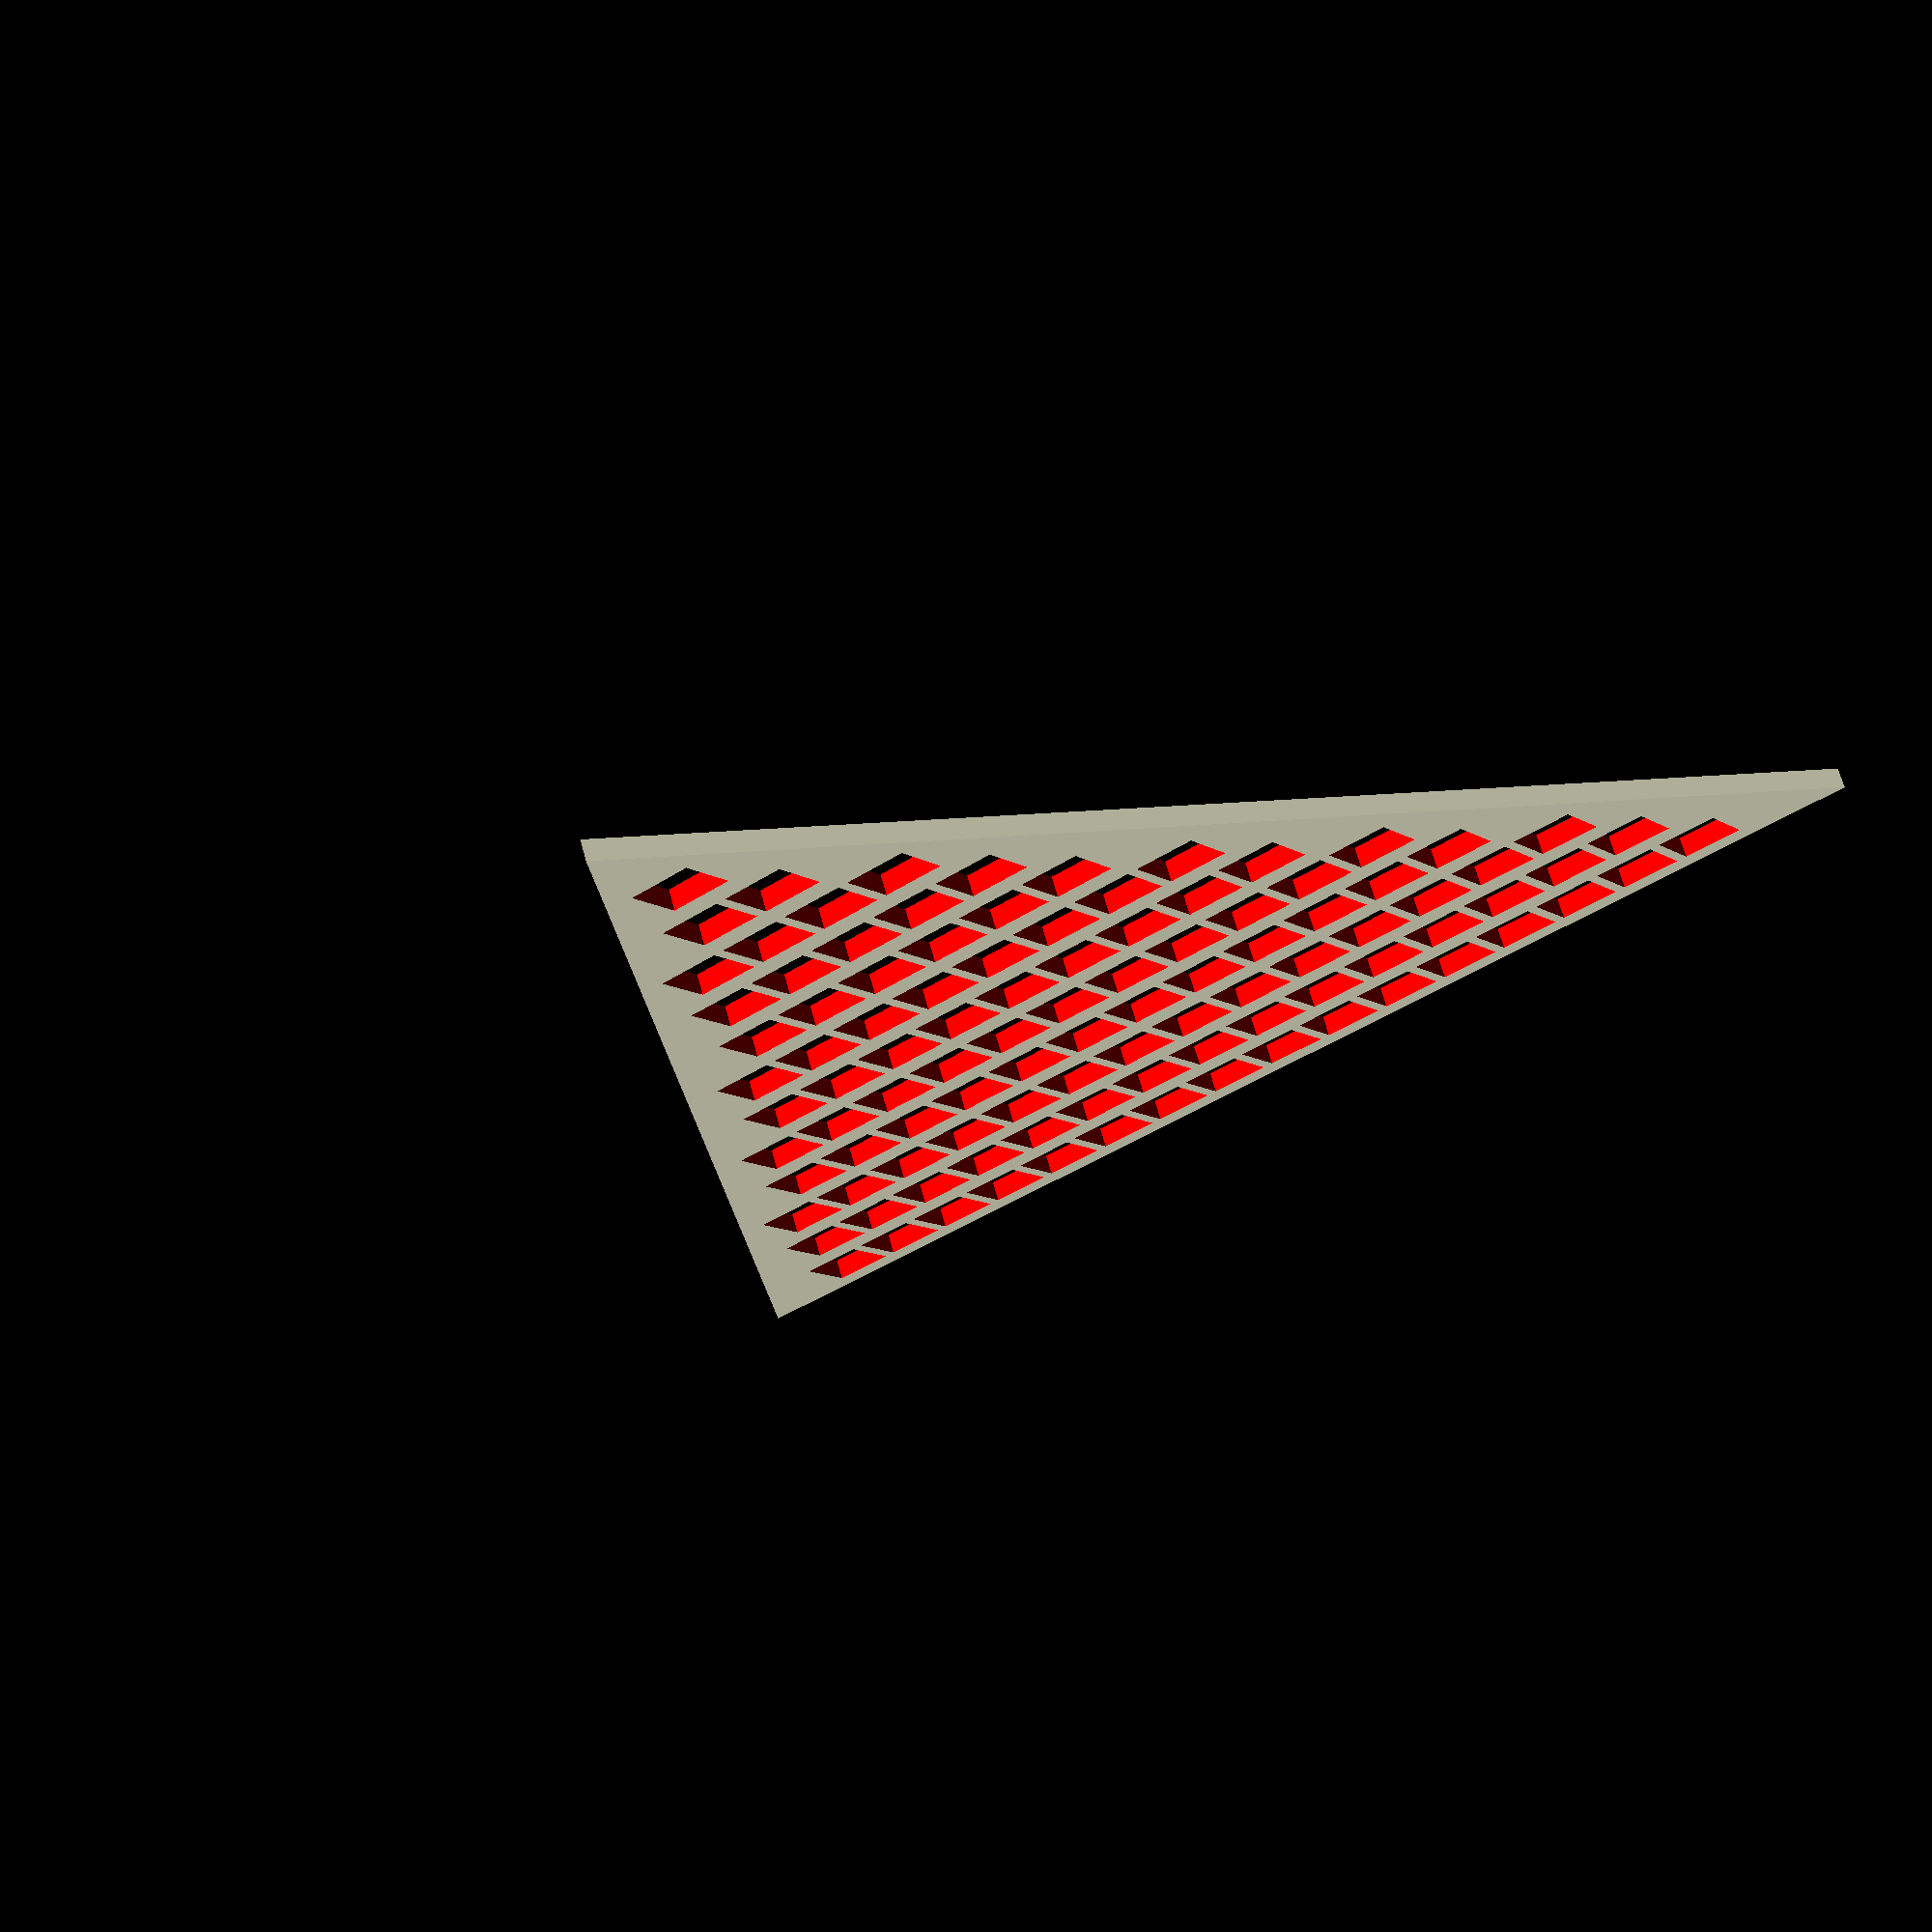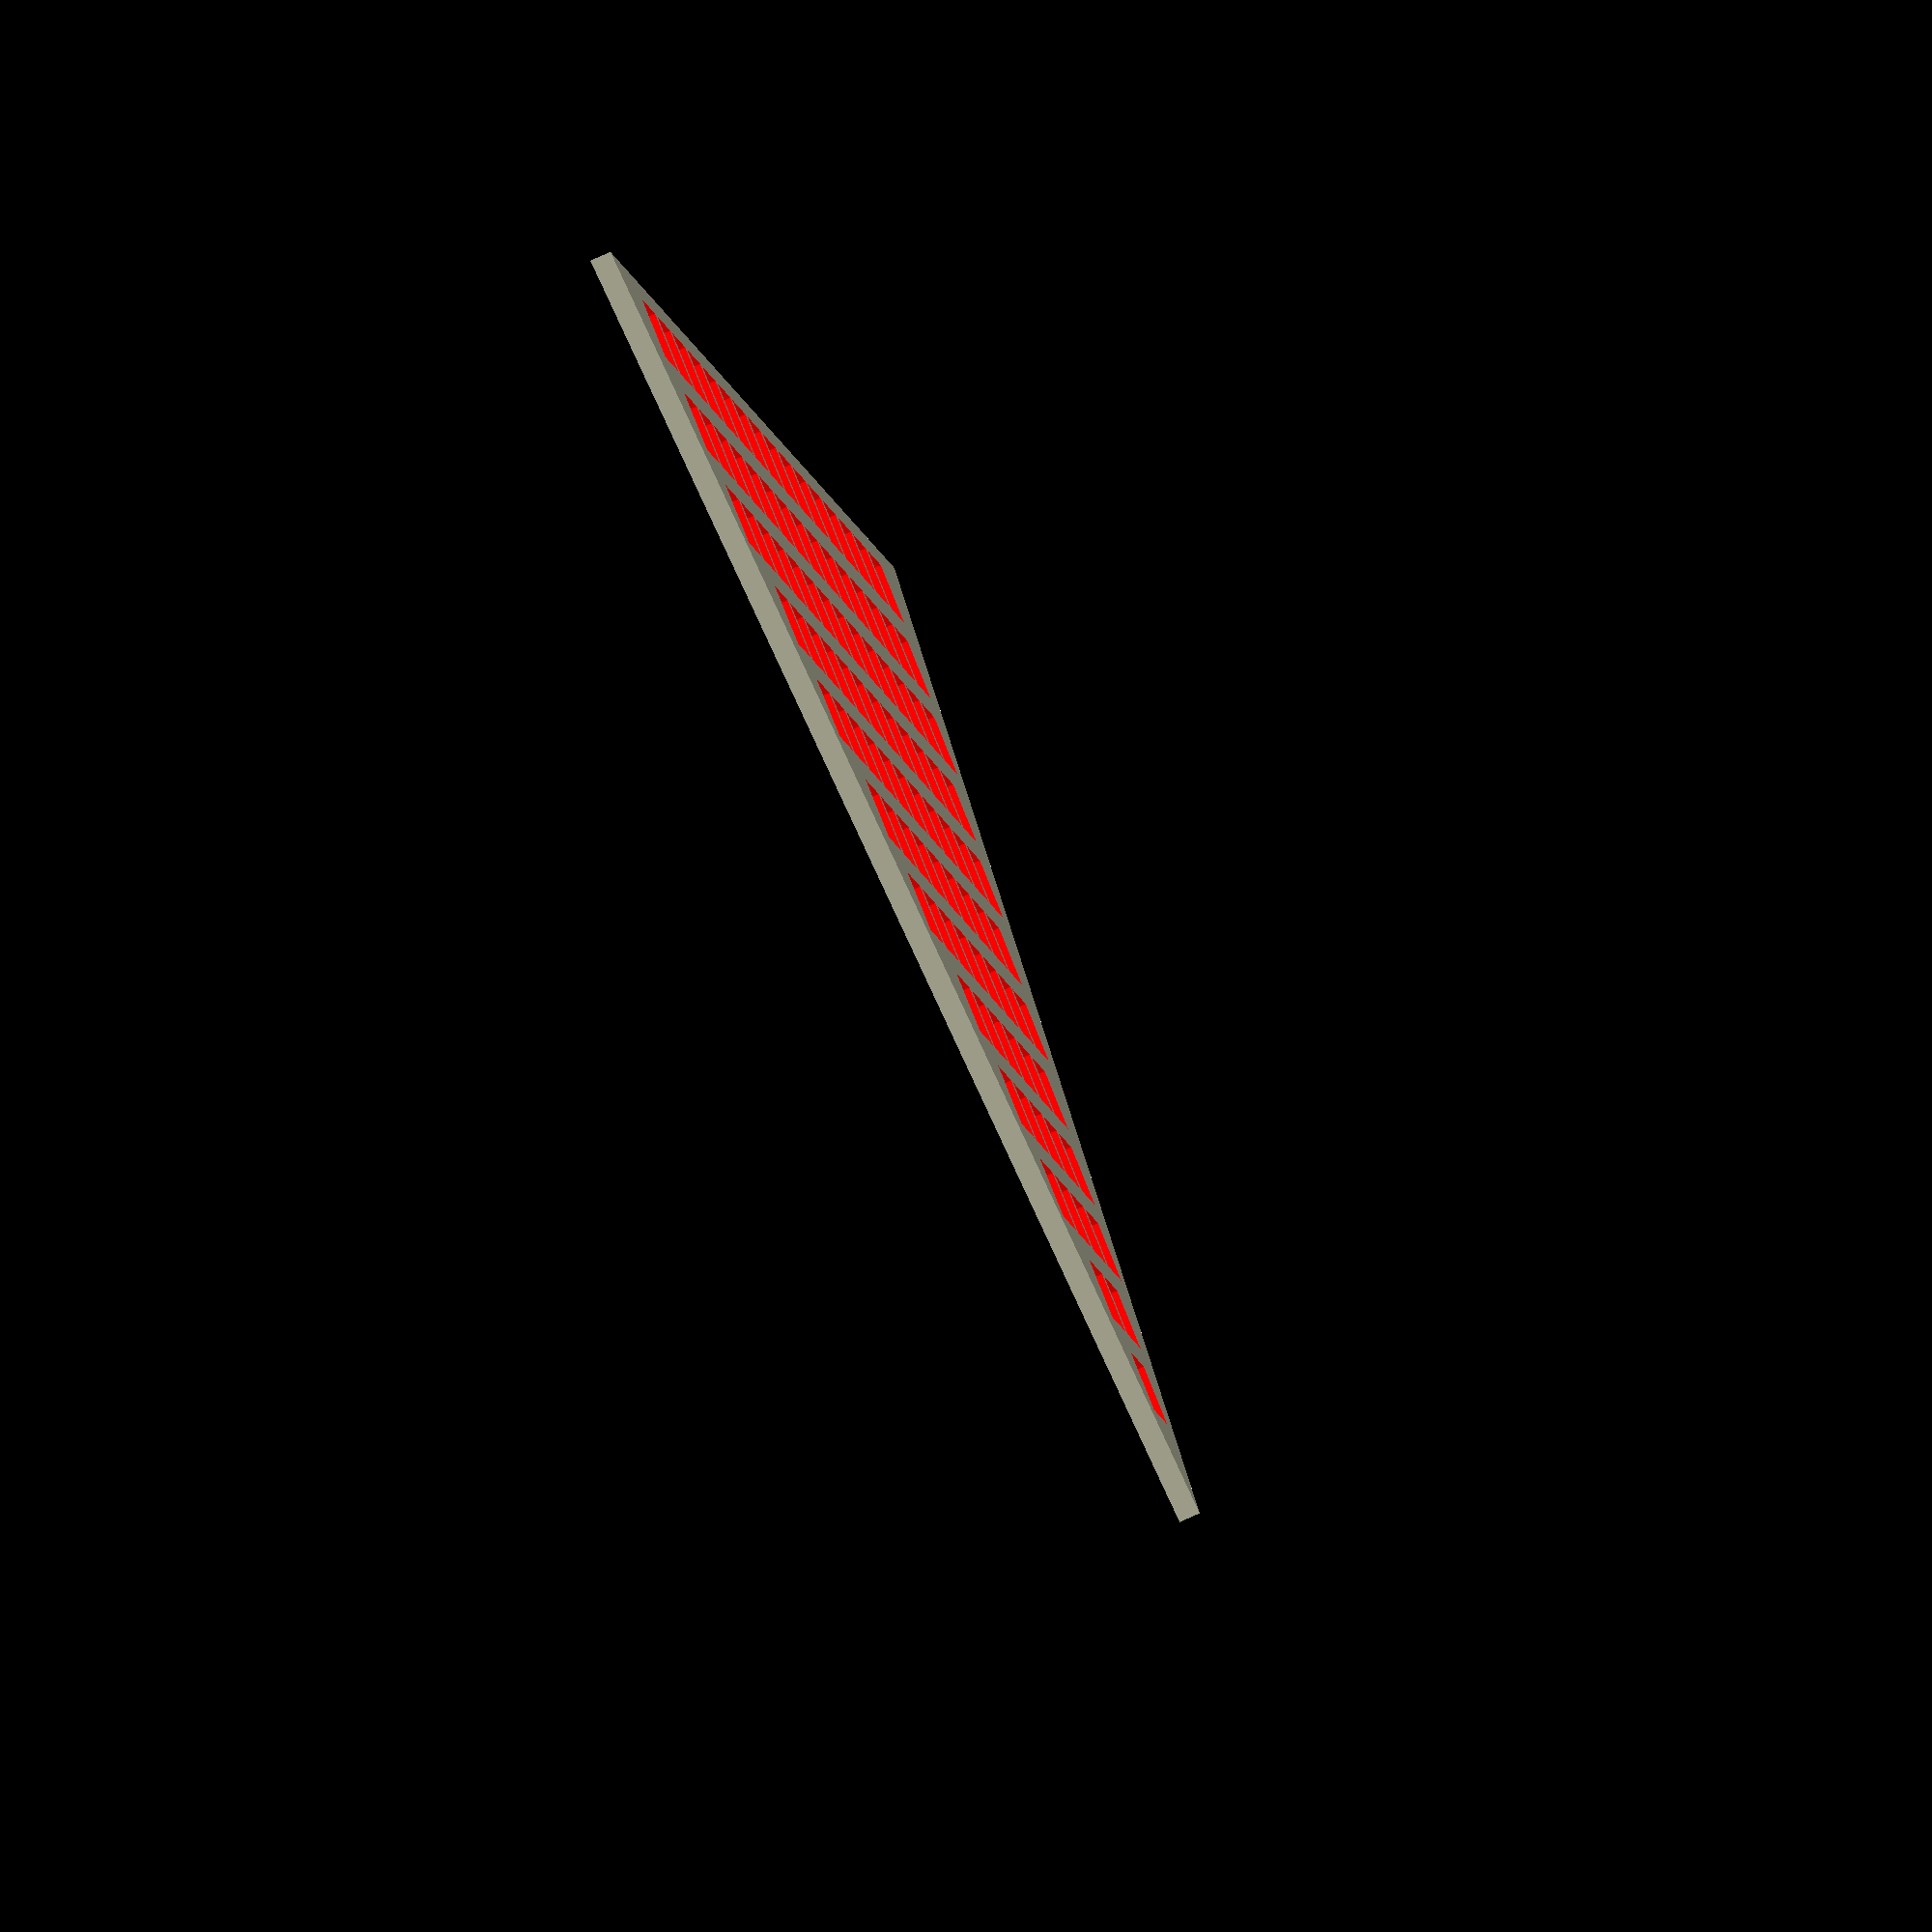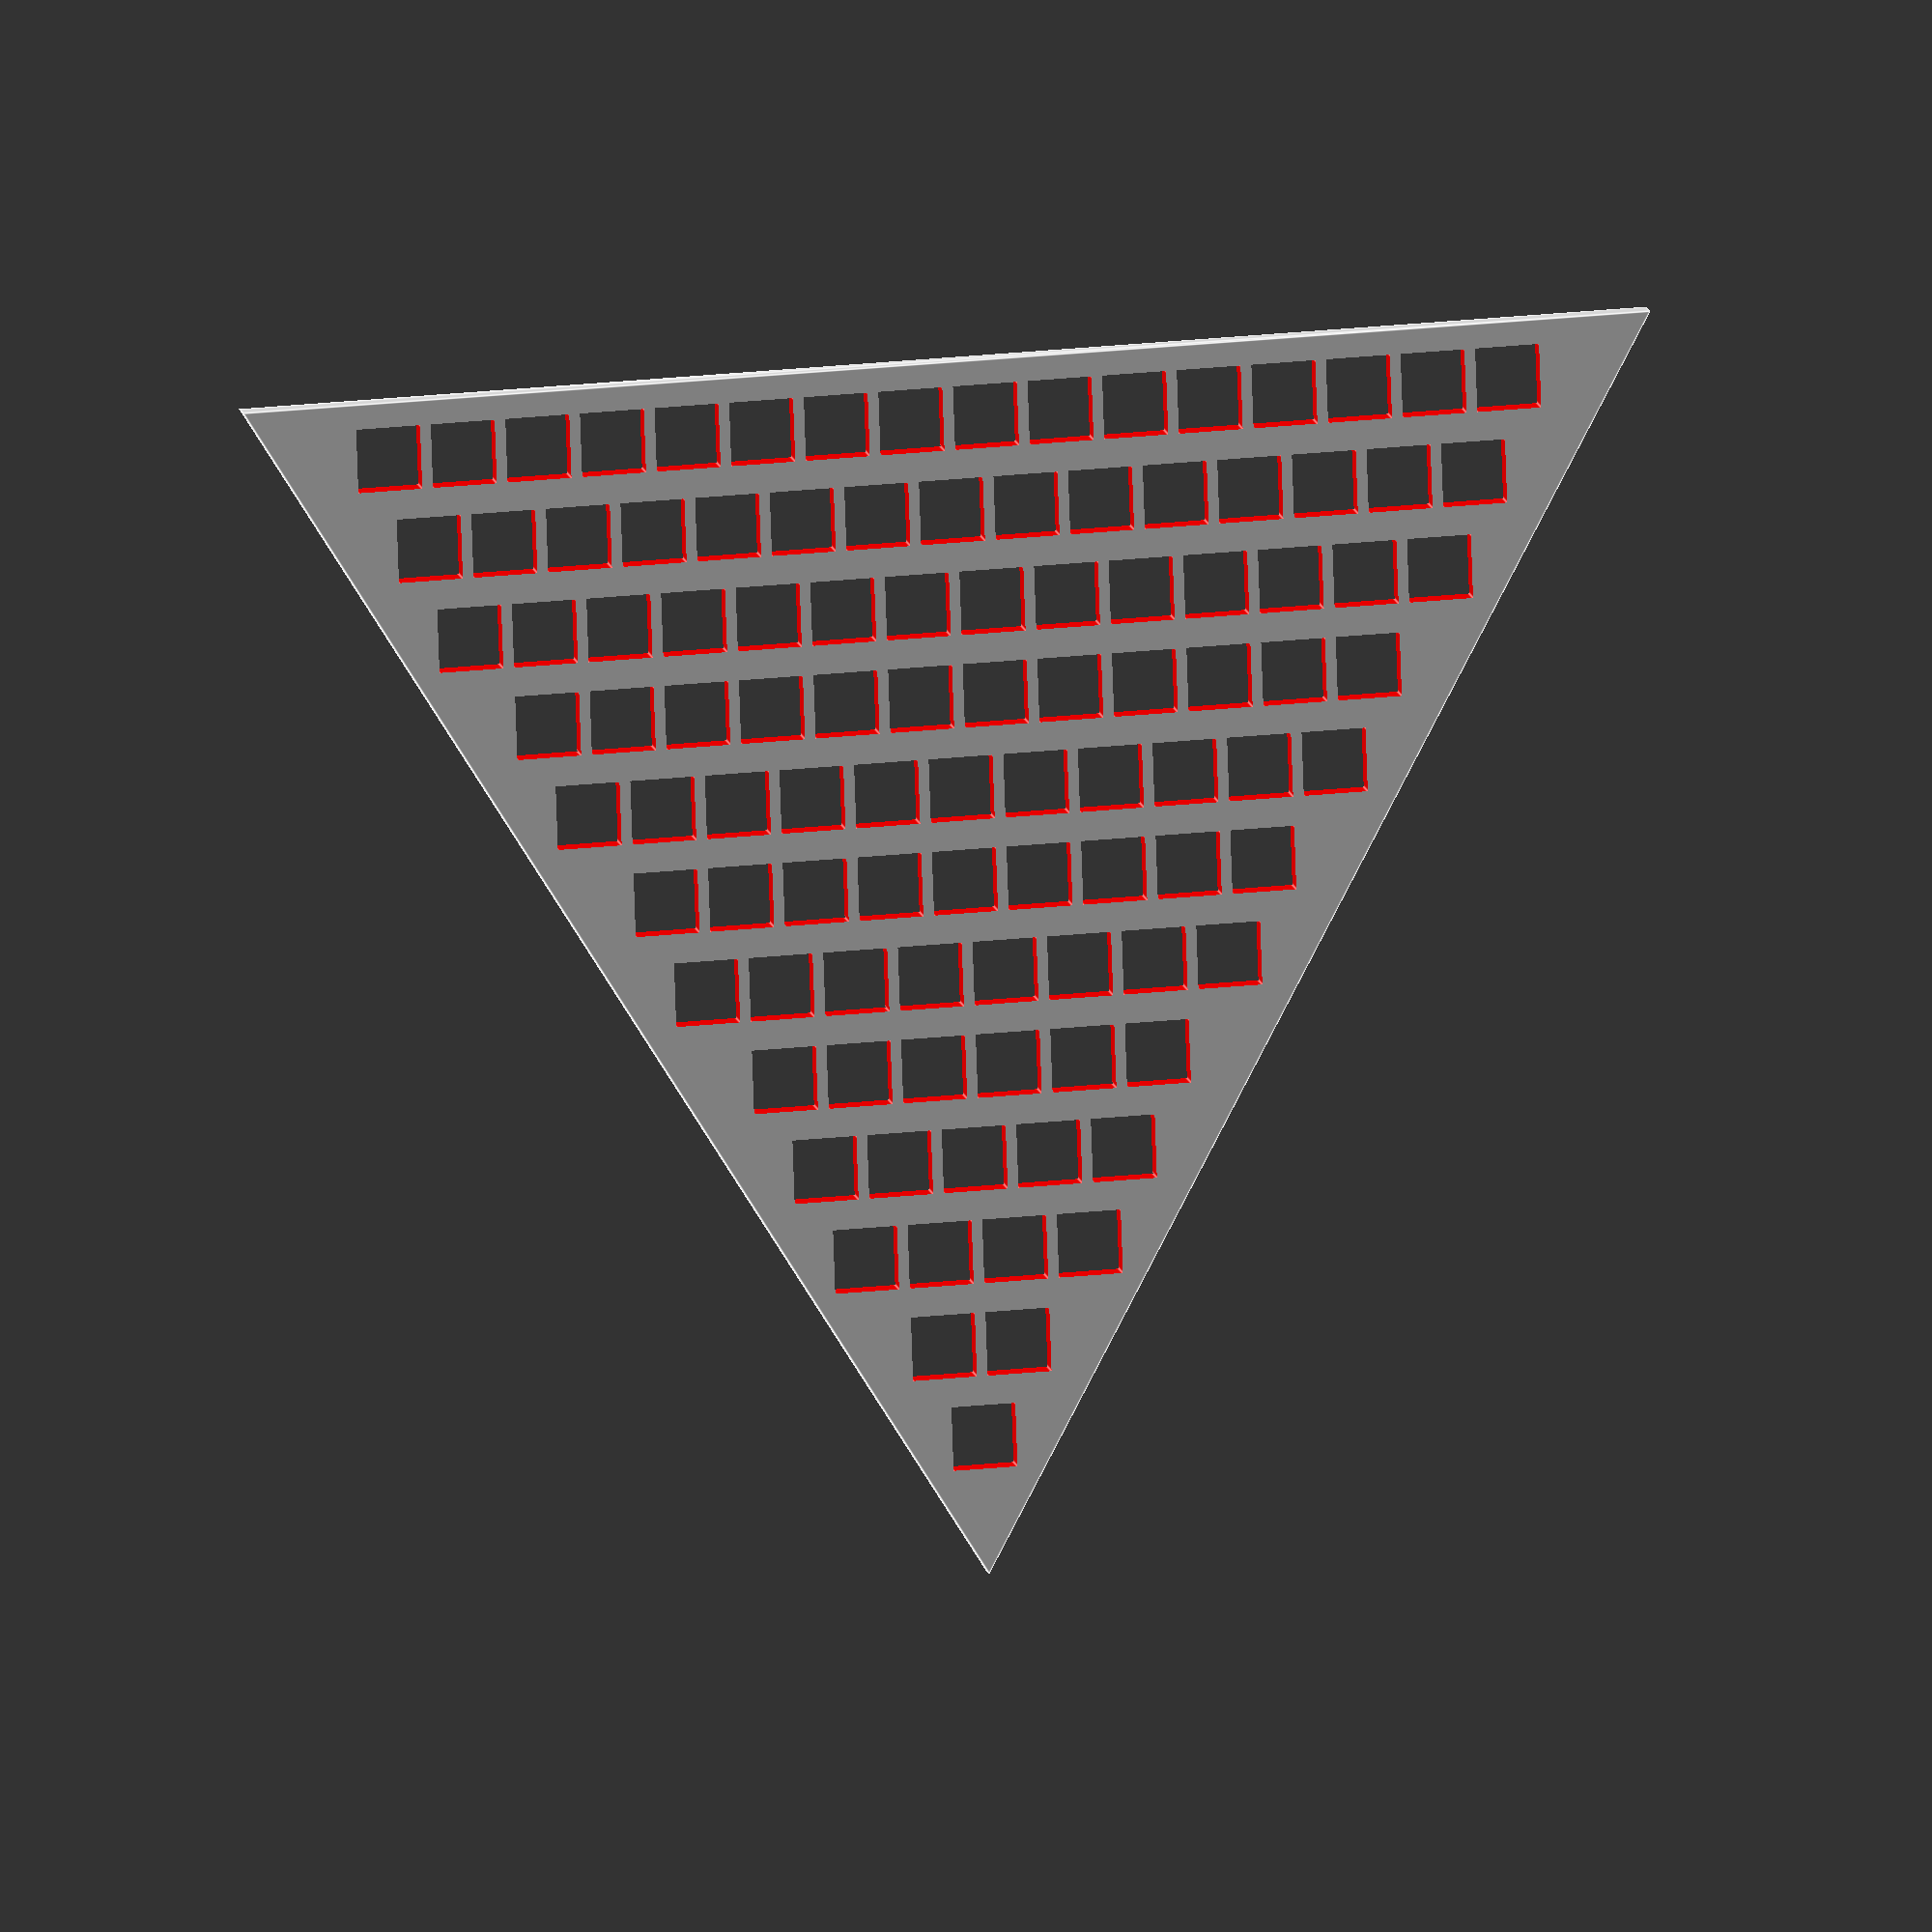
<openscad>
// Triangle side
side=130;
height = sqrt(3)*side/2;
led_margin = 0.9;
led_w = 5 + led_margin;
led_h = led_w;
thickness = 0.01;
inter_x = 1.92 - led_margin;
led_spacing_x = 6.89;
led_spacing_y = 8.6;
margin_x = 1; // mininum length between a LED and the edge
margin_y = 1.5;

module triangle(){
     linear_extrude(height=2)
        polygon(points=[[-side/2,0], [side/2,0], [0,height], [-side/2,0]]);
}

module led(){
     color("red") cube([led_h,led_w,6], center=true);
}


module row(start_x, start_y, stop_x){
    nb_leds = floor((stop_x - start_x +inter_x)/(led_spacing_x));
    echo(nb_leds);
    horizontal_centering = (stop_x - start_x - (nb_leds-1) * led_spacing_x)/2;
    for (i=[0:nb_leds-1]) {
        start_x_tmp = start_x + i*led_spacing_x  + horizontal_centering;
        translate([start_x_tmp, start_y])
        led();
    }
}

module leds(){
    margin_top = ((led_w+margin_x*2) * tan(60))/2;
    nb_lines = floor((height-margin_top)/(led_spacing_y));
    // Vertical centering 
    start_y_nb_lines = nb_lines*(led_spacing_y);
    vertical_centering = height - start_y_nb_lines;
    for (i=[0:nb_lines-1]){
        start_y = i*(led_spacing_y) + (vertical_centering / nb_lines) +margin_y+led_h/2;
        start_x = start_y/tan(60) + margin_x - side/2 + led_w/2;
        stop_x = -start_y/tan(60) - margin_x + side/2 - led_w/2;
        row(start_x, start_y, stop_x);
    }
}


module face() {
    difference() {
        triangle();
        leds();
    }
}
face();
</openscad>
<views>
elev=292.1 azim=325.0 roll=344.6 proj=p view=wireframe
elev=256.4 azim=298.8 roll=245.7 proj=o view=wireframe
elev=168.2 azim=358.0 roll=190.5 proj=o view=edges
</views>
